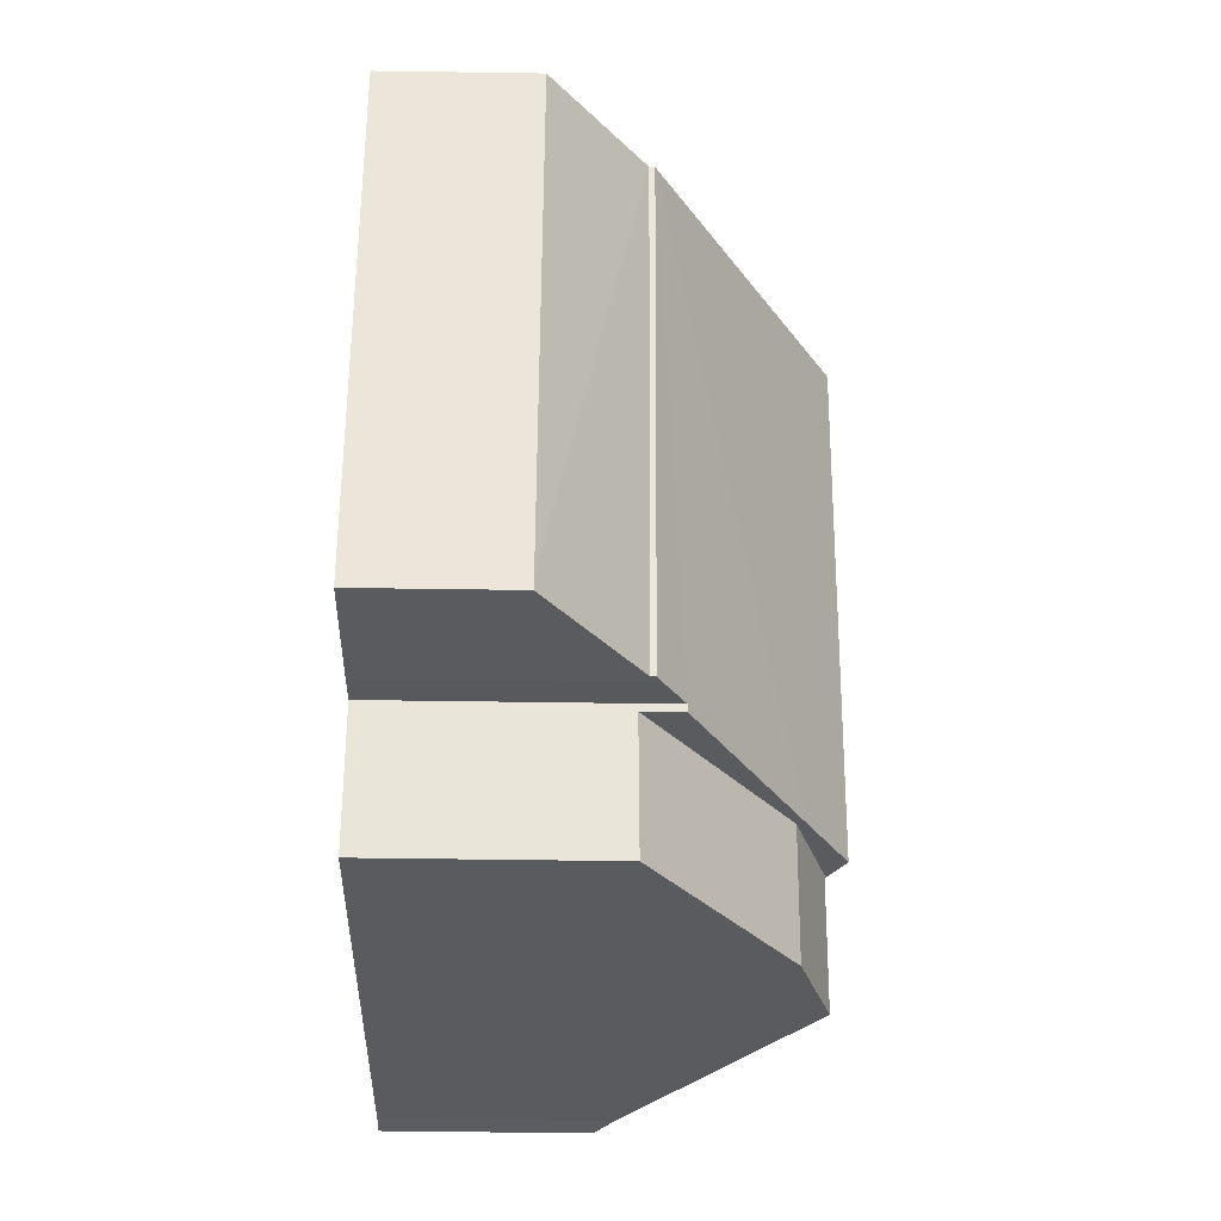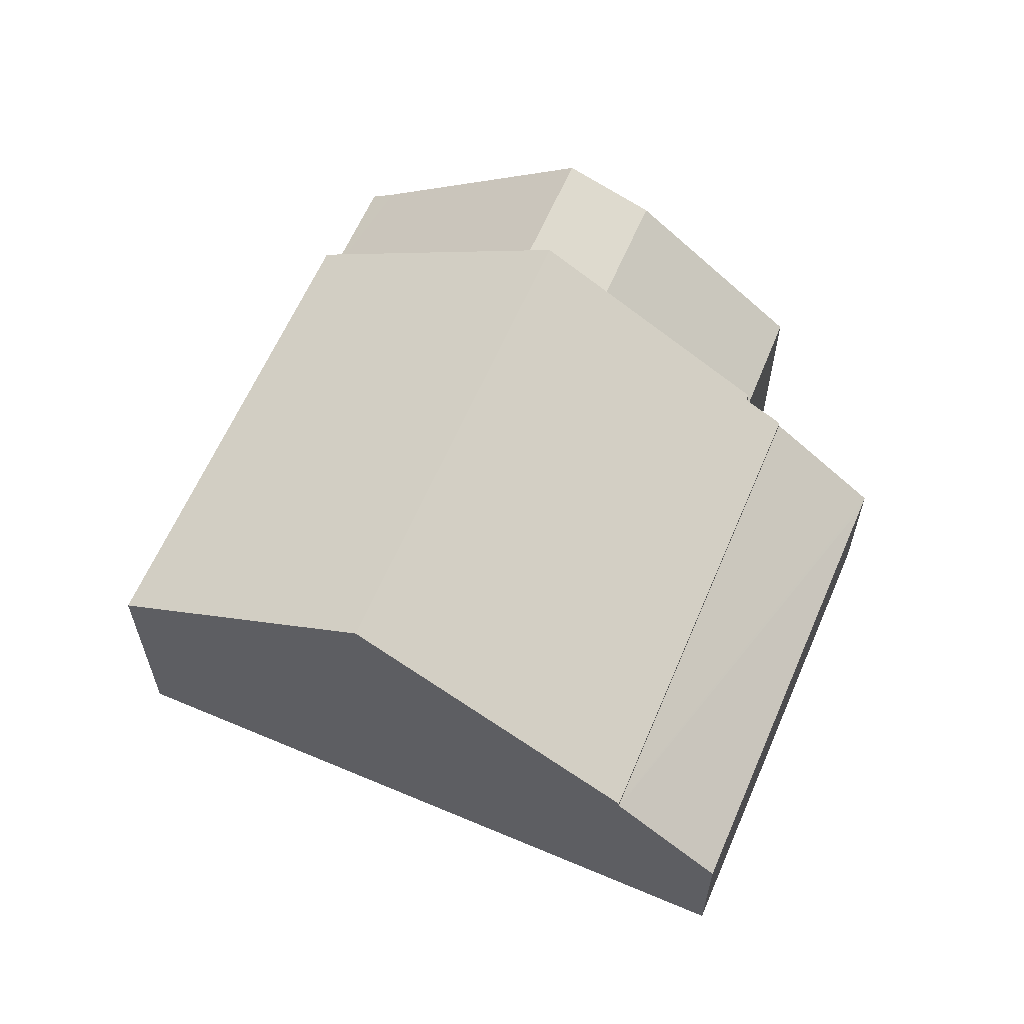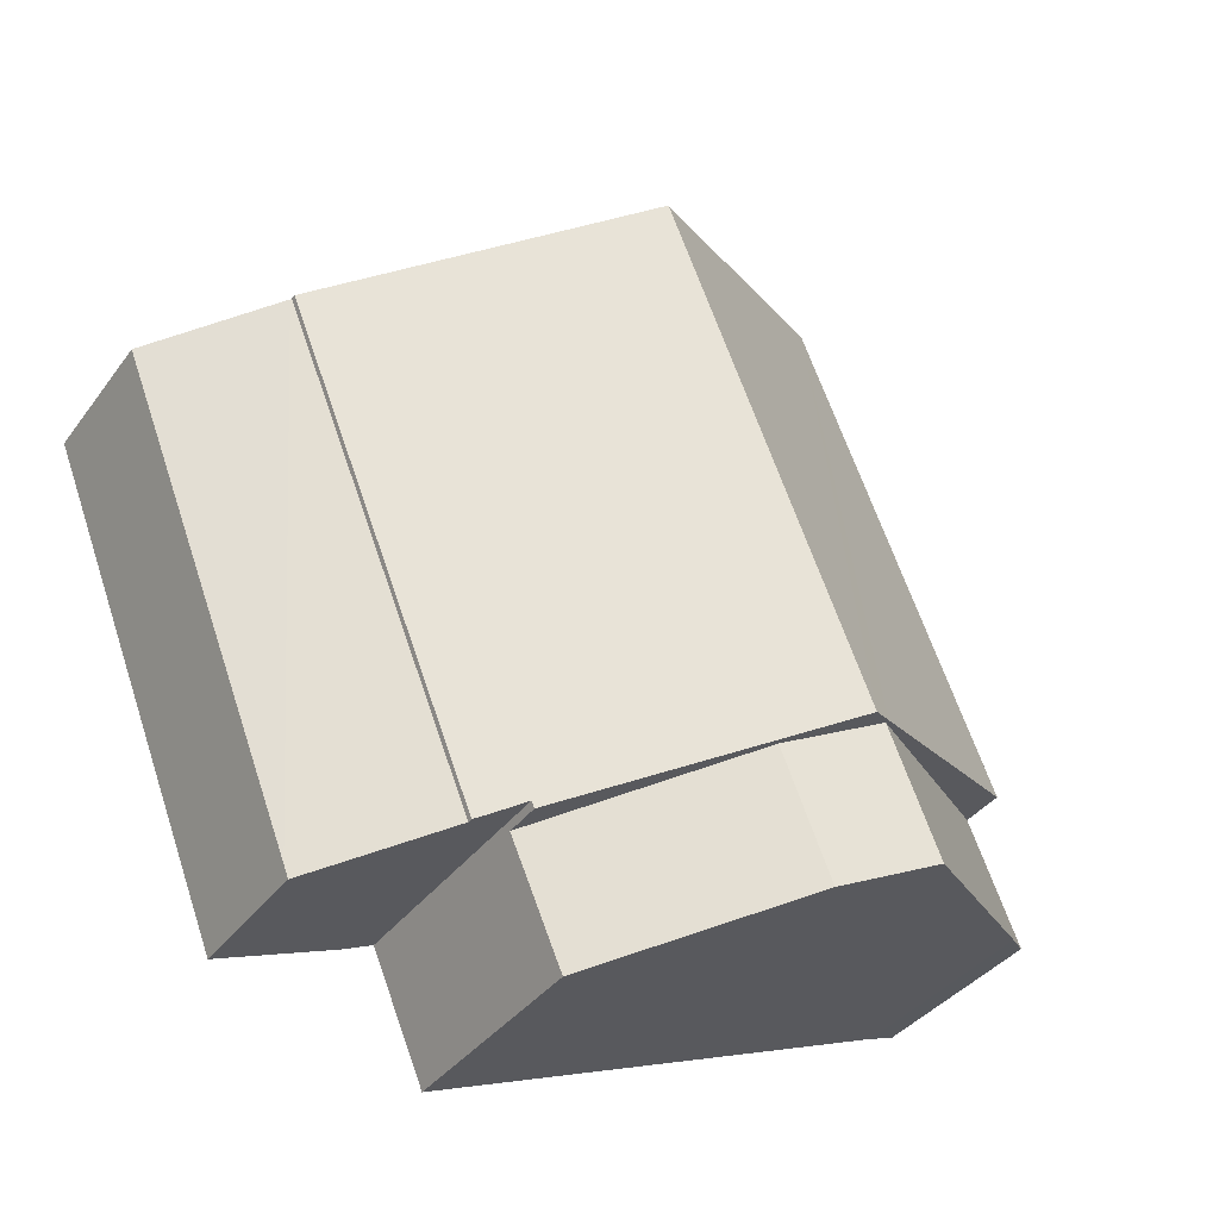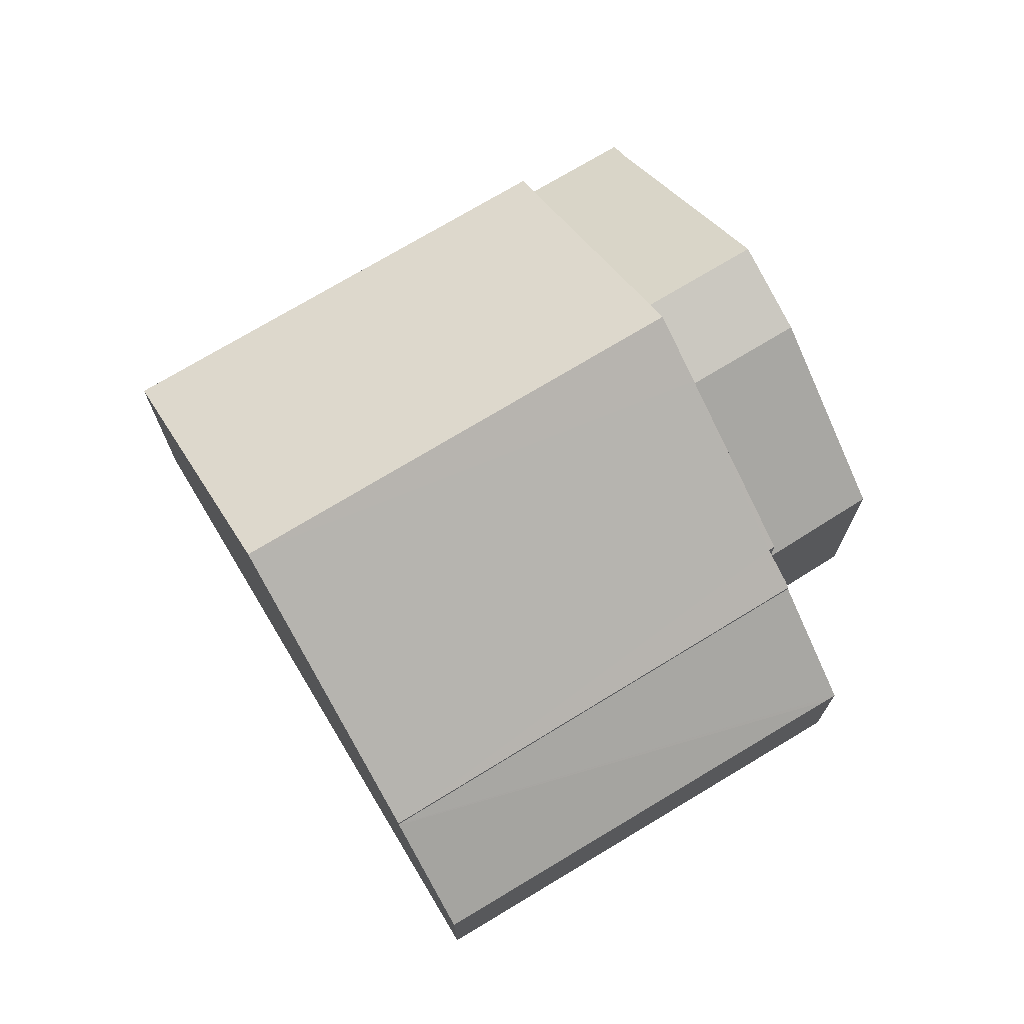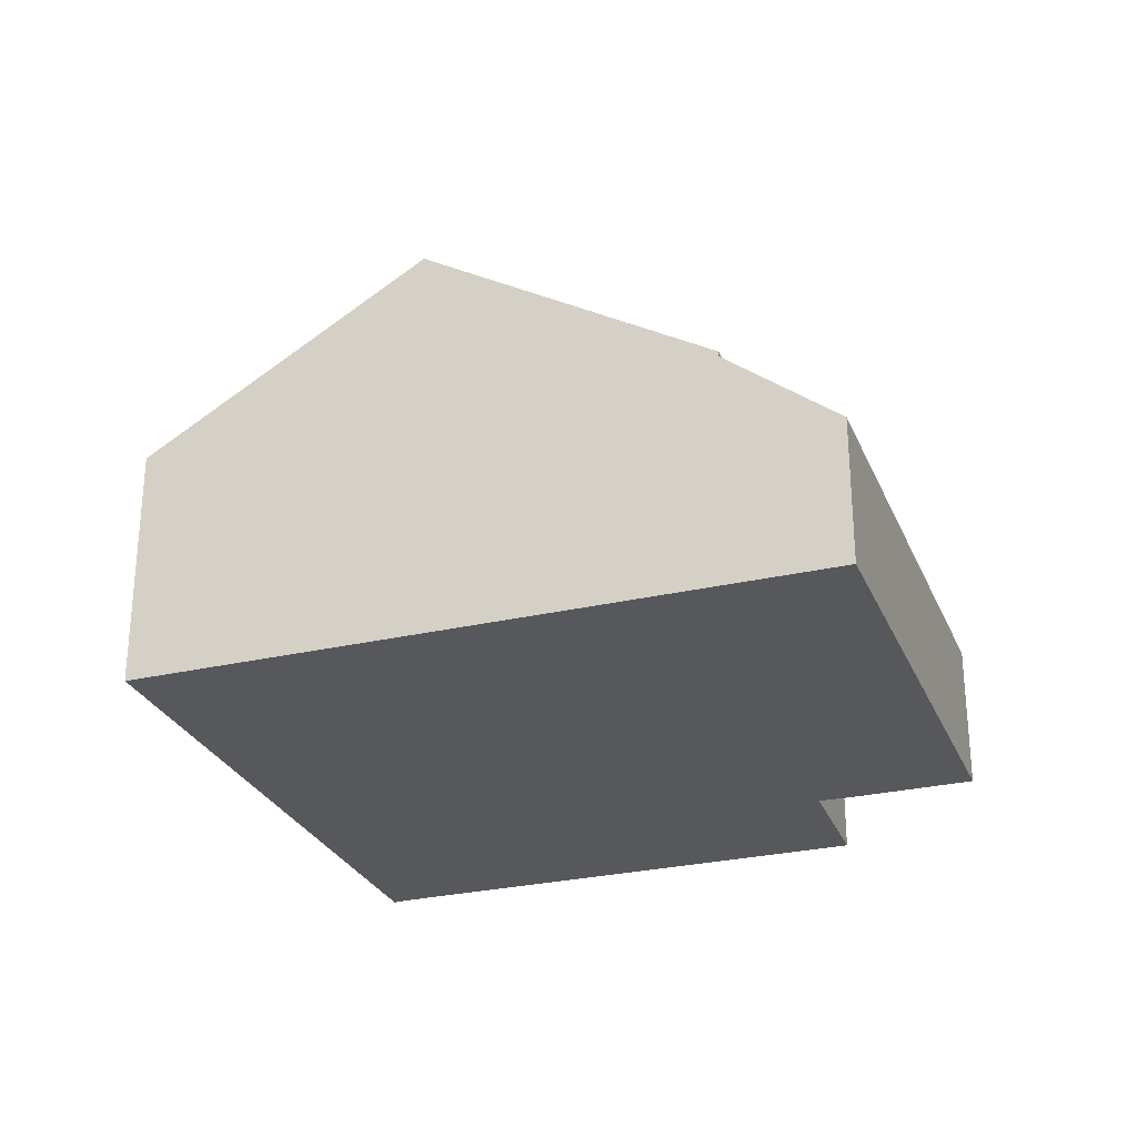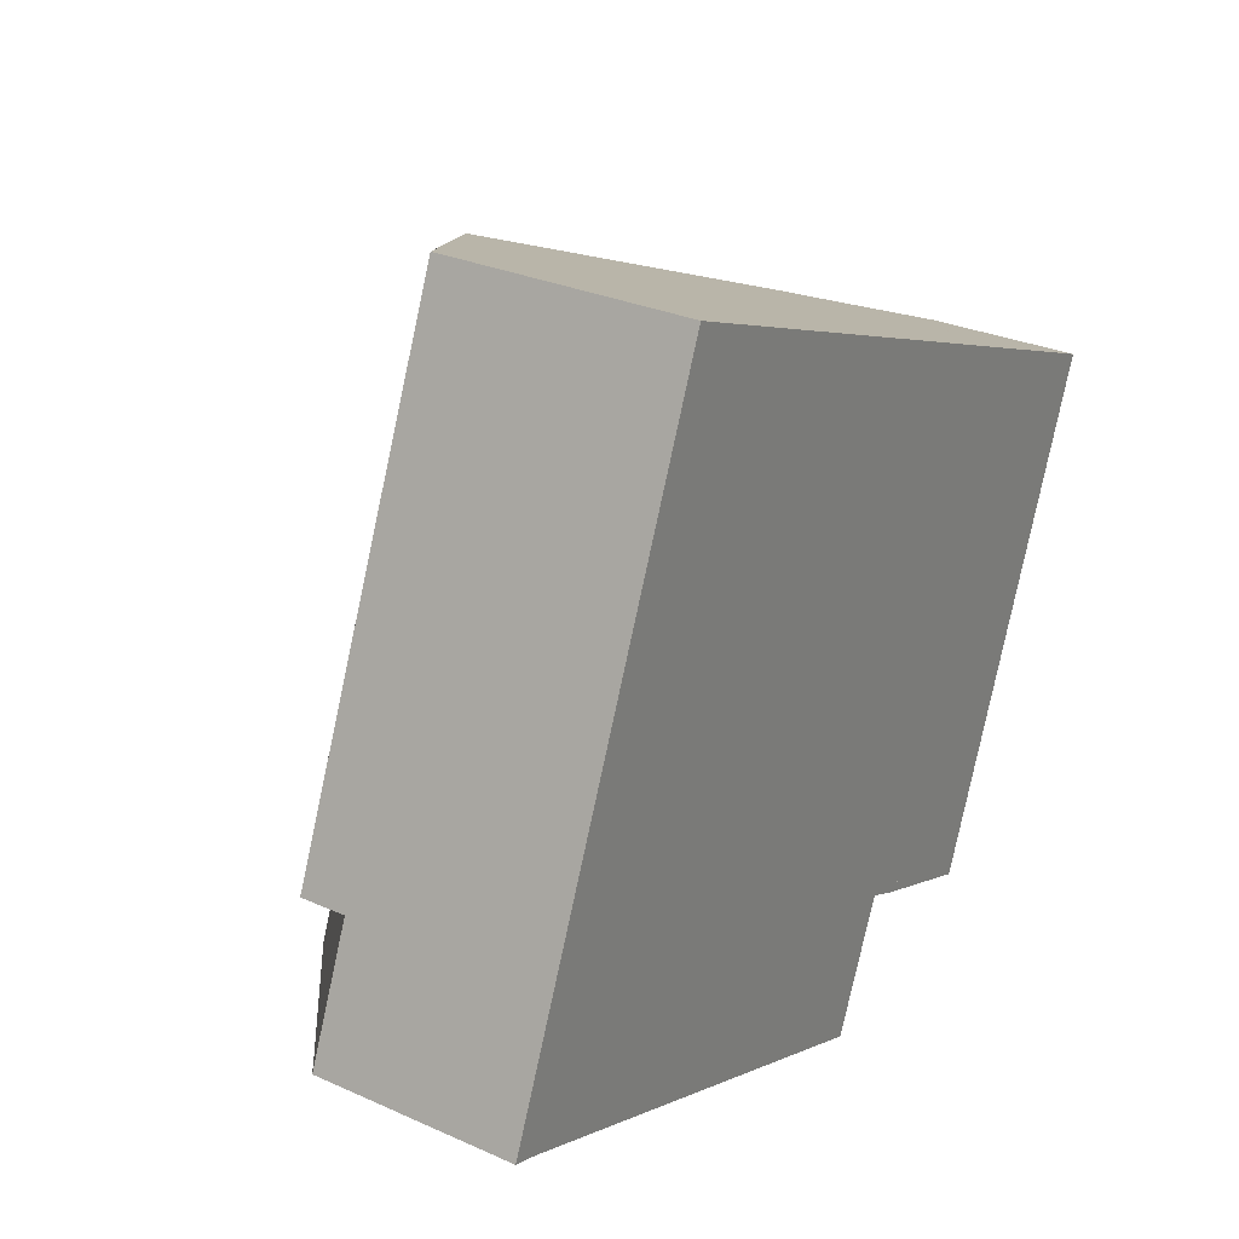
<metadata>
{"format":"obj","ext":"obj","renderer":"f3d","projection":"perspective","resolution":1024,"background":"white","views":[{"elev":-54.0,"azim":89.1,"up":"+Z"},{"elev":61.3,"azim":45.1,"up":"+Y"},{"elev":-37.5,"azim":147.9,"up":"+Z"},{"elev":72.0,"azim":80.7,"up":"+Y"},{"elev":-27.7,"azim":41.4,"up":"+Y"},{"elev":28.8,"azim":-56.2,"up":"+Z"}]}
</metadata>
<code>
v  17.1 5.061 8.272
v  15.33 3.153 -2.886
v  12.93 5.061 -1.948
v  17.12 5.043 8.263
v  15.44 3.155 -2.615
v  19.39 3.155 7.356
v  19.39 -4.504e-16 7.356
v  15.44 1.601e-16 -2.615
v  15.33 1.767e-16 -2.886
v  12.93 1.193e-16 -1.948
v  17.1 -5.065e-16 8.272
v  17.12 -5.06e-16 8.263
v  11.16 8.911 10.65
v  8.322 8.04 -0.244
v  6.935 8.911 0.311
v  17.1 5.173 8.272
v  12.07 5.721 -1.573
v  12.01 5.722 -1.717
v  12.75 5.287 -1.877
v  12.93 5.173 -1.948
v  5.302 5.232 12.99
v  6.431 8.594 0.512
v  1.082 5.232 2.65
v  11.16 -6.521e-16 10.65
v  5.302 -7.953e-16 12.99
v  12.75 1.149e-16 -1.877
v  12.07 9.632e-17 -1.573
v  12.01 1.051e-16 -1.717
v  8.322 1.494e-17 -0.244
v  6.935 -1.904e-17 0.311
v  6.431 -3.135e-17 0.512
v  1.082 -1.623e-16 2.65
v  10.92 4.916 -4.286
v  8.322 7.838 -0.244
v  12.01 4.887 -1.717
v  7.263 7.838 -2.84
v  6.431 8.508 0.512
v  5.368 8.508 -2.09
v  6.935 8.329 0.311
v  1.082 4.262 2.65
v  0.55 4.688 -0.183
v  0 4.262 2.61e-16
v  10.92 2.624e-16 -4.286
v  7.263 1.739e-16 -2.84
v  5.368 1.28e-16 -2.09
v  0.55 1.121e-17 -0.183
v  0 0 0
g defaultobject
f 1 2 3
f 2 1 4
f 2 4 5
f 5 4 6
f 7 5 6
f 5 7 8
f 5 8 2
f 2 8 9
f 2 10 3
f 10 2 9
f 10 1 3
f 1 10 11
f 11 4 1
f 4 11 6
f 6 11 7
f 7 11 12
f 8 10 9
f 10 8 7
f 10 7 12
f 10 12 11
f 13 14 15
f 14 13 16
f 14 16 17
f 14 17 18
f 17 16 19
f 19 16 20
f 21 22 23
f 22 21 15
f 15 21 13
f 13 11 16
f 11 13 21
f 11 21 24
f 24 21 25
f 11 20 16
f 20 11 10
f 20 26 19
f 26 20 10
f 19 27 17
f 27 19 26
f 28 14 18
f 14 28 15
f 15 28 22
f 22 28 23
f 23 28 29
f 23 29 30
f 23 30 31
f 23 31 32
f 17 28 18
f 28 17 27
f 32 21 23
f 21 32 25
f 24 10 11
f 10 24 25
f 10 25 27
f 27 25 32
f 10 27 26
f 27 32 30
f 27 30 28
f 28 30 29
f 30 32 31
f 33 34 35
f 34 33 36
f 37 36 38
f 36 37 34
f 34 37 39
f 40 41 42
f 41 40 38
f 38 40 37
f 34 28 35
f 28 34 39
f 28 39 37
f 28 37 40
f 28 40 29
f 29 40 30
f 30 40 31
f 31 40 32
f 35 43 33
f 43 35 28
f 43 36 33
f 36 43 38
f 38 43 41
f 41 43 44
f 41 44 45
f 41 45 46
f 46 42 41
f 42 46 47
f 47 40 42
f 40 47 32
f 46 32 47
f 32 46 31
f 31 46 45
f 31 45 44
f 31 44 30
f 30 44 29
f 29 44 43
f 29 43 28

</code>
